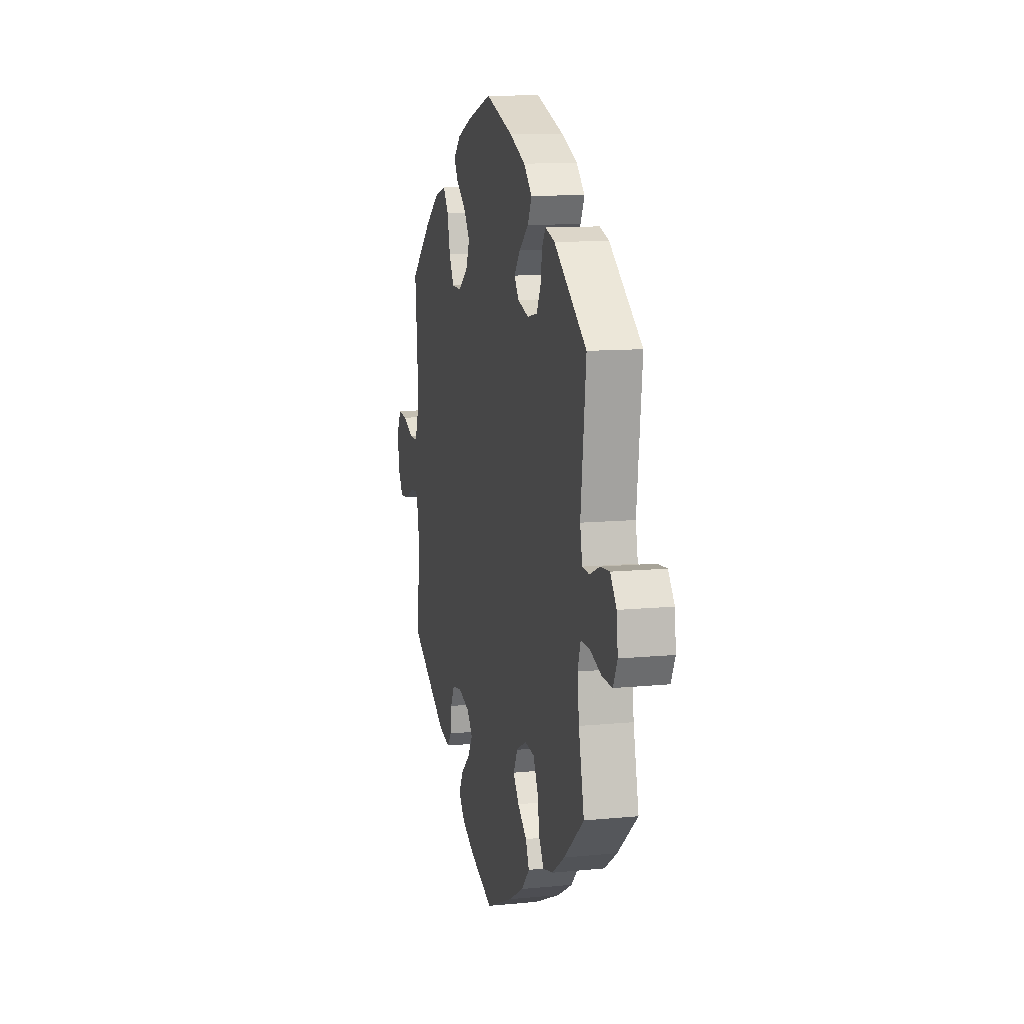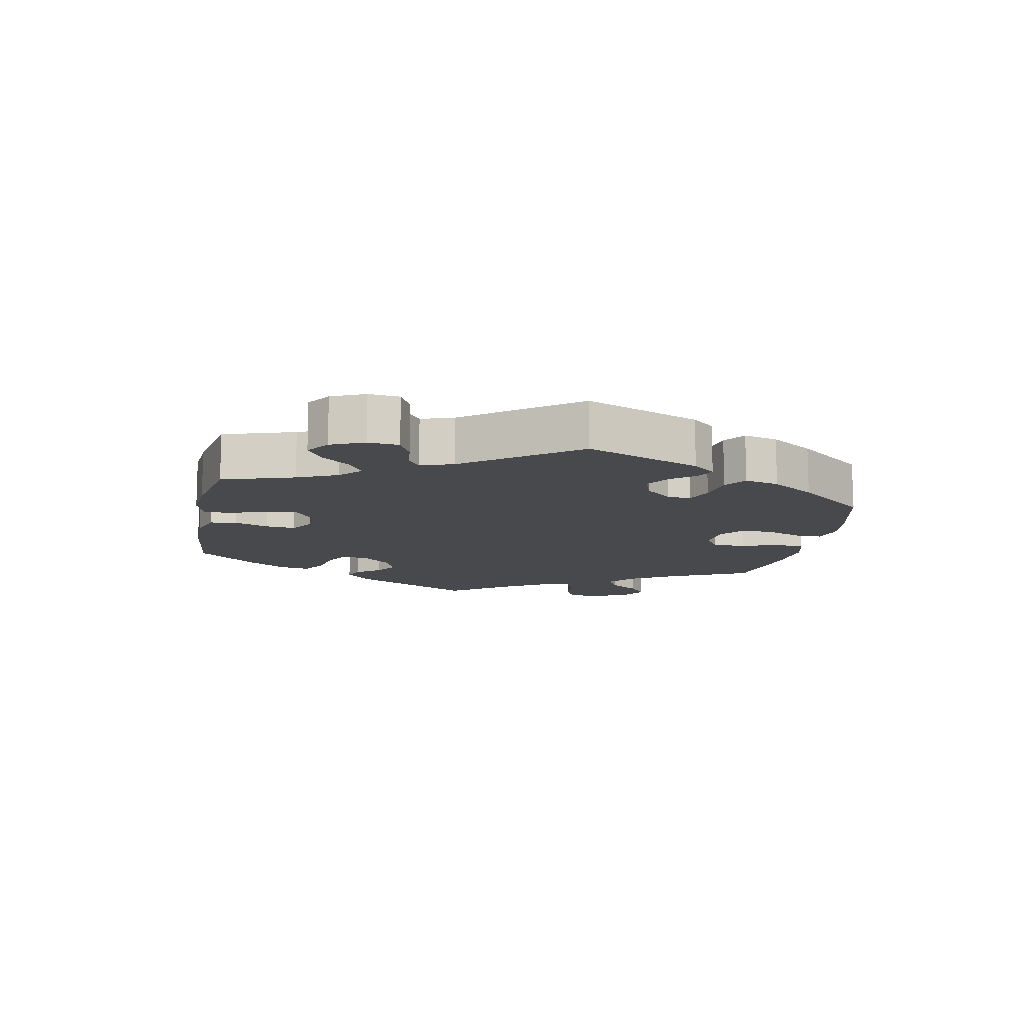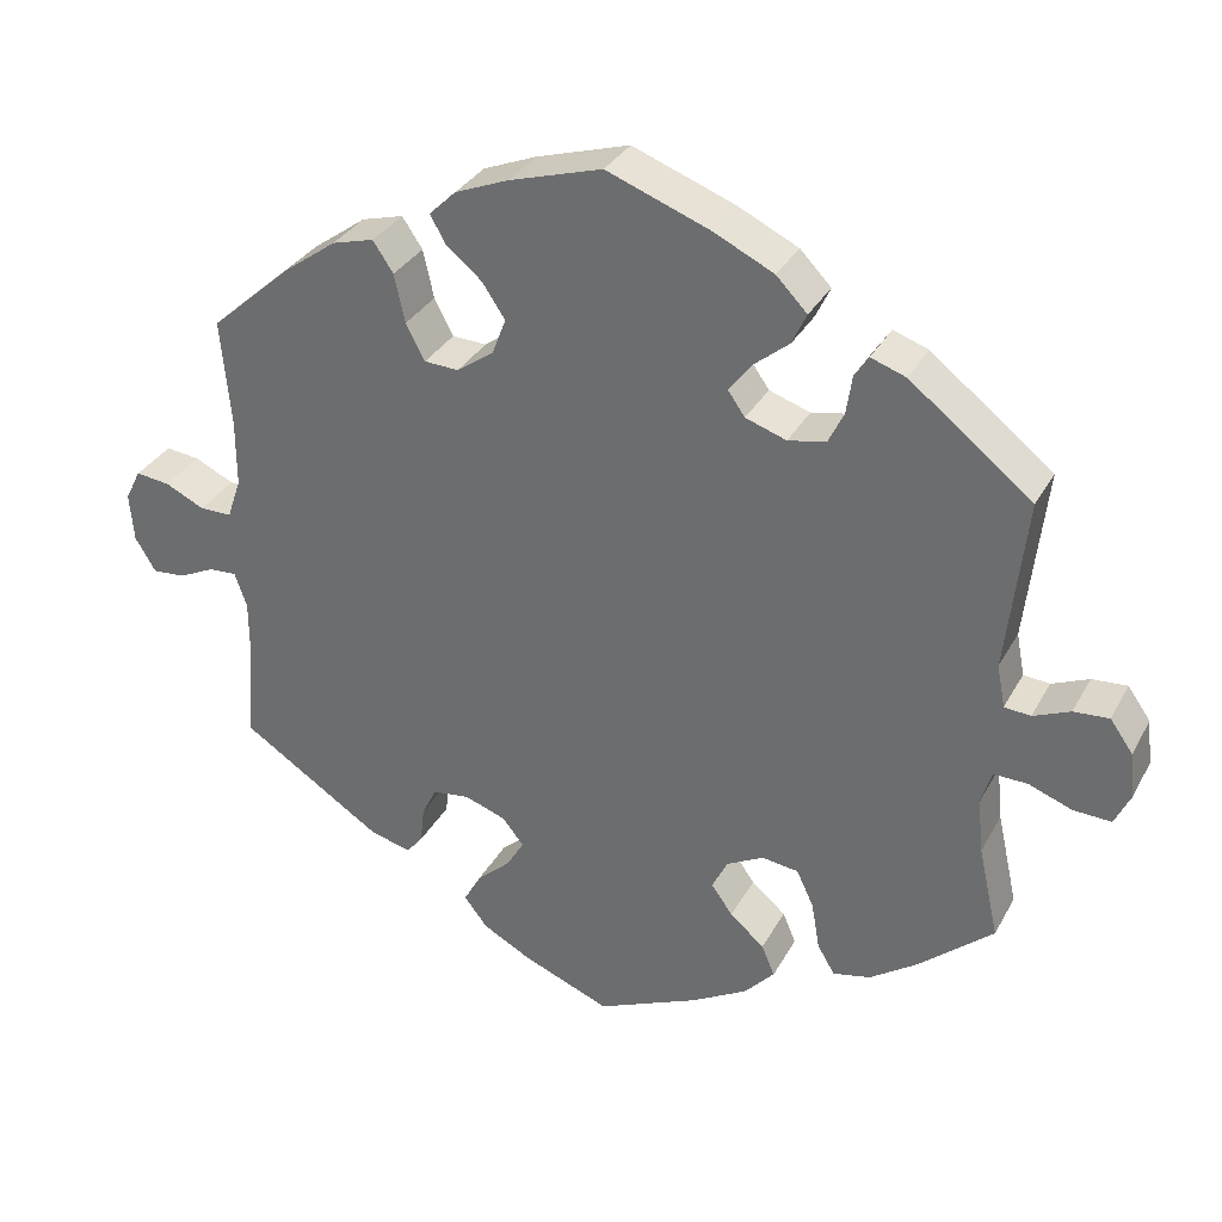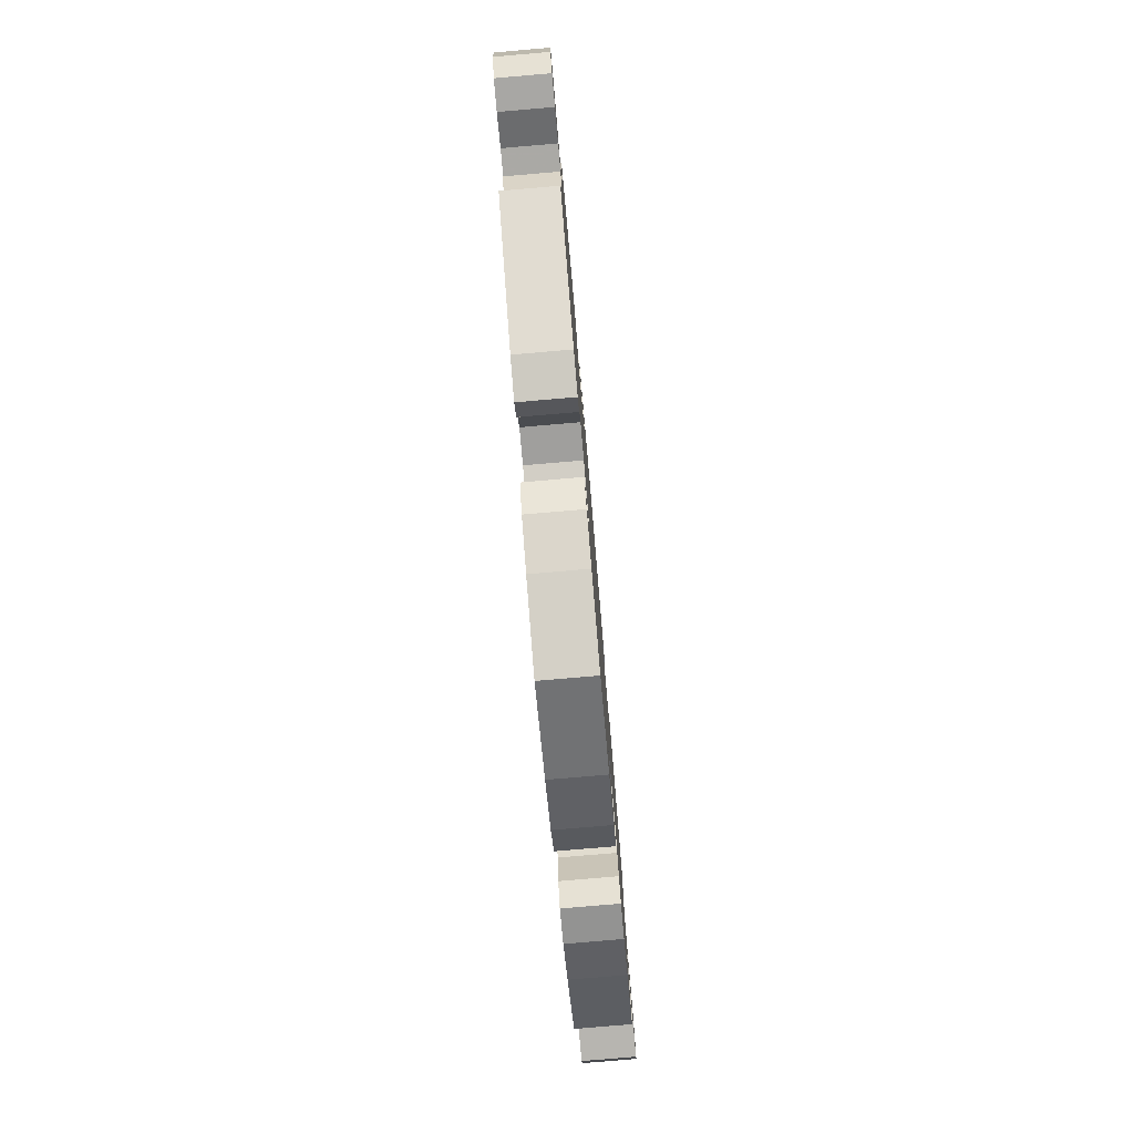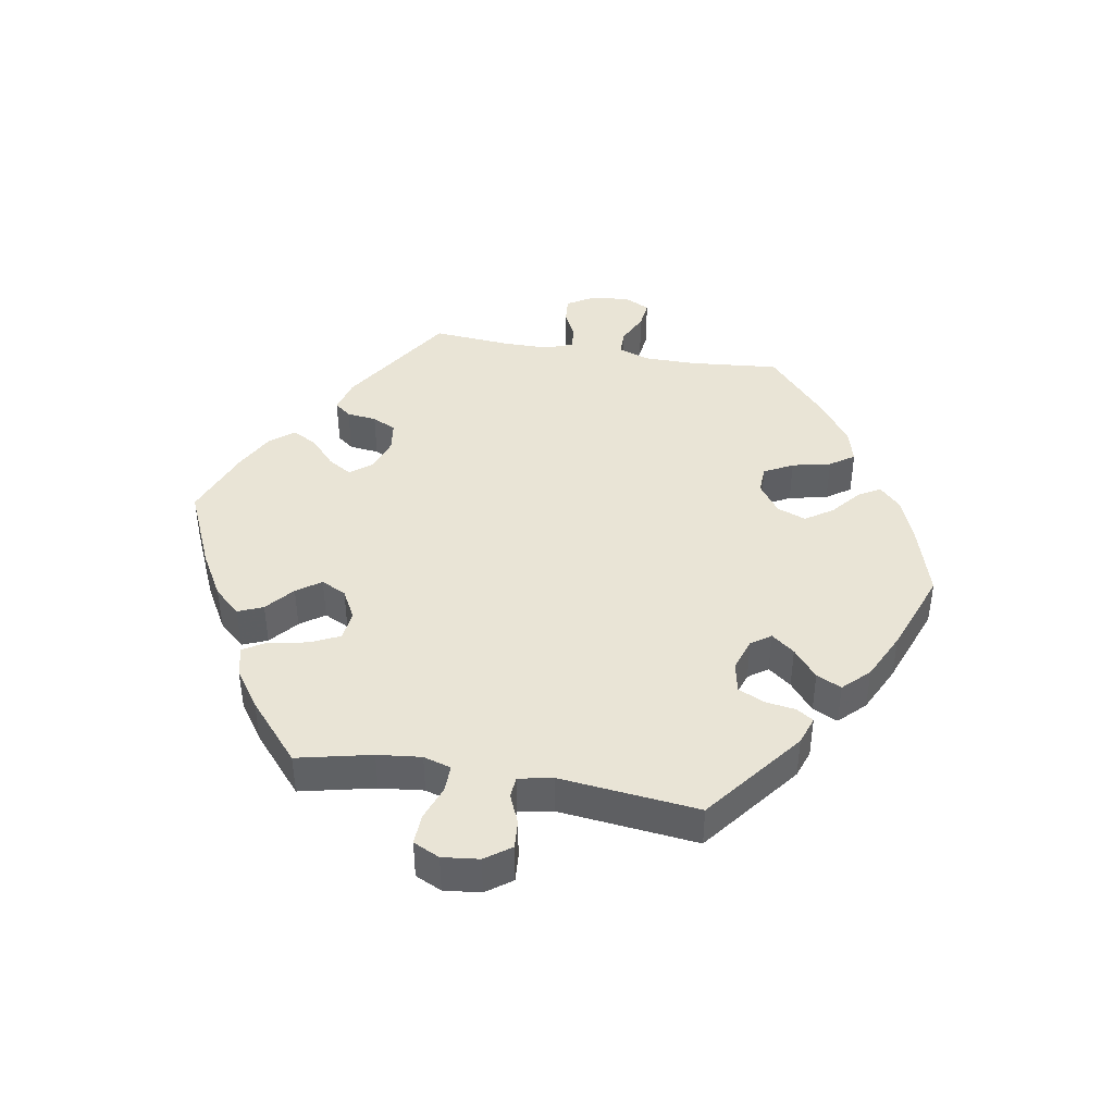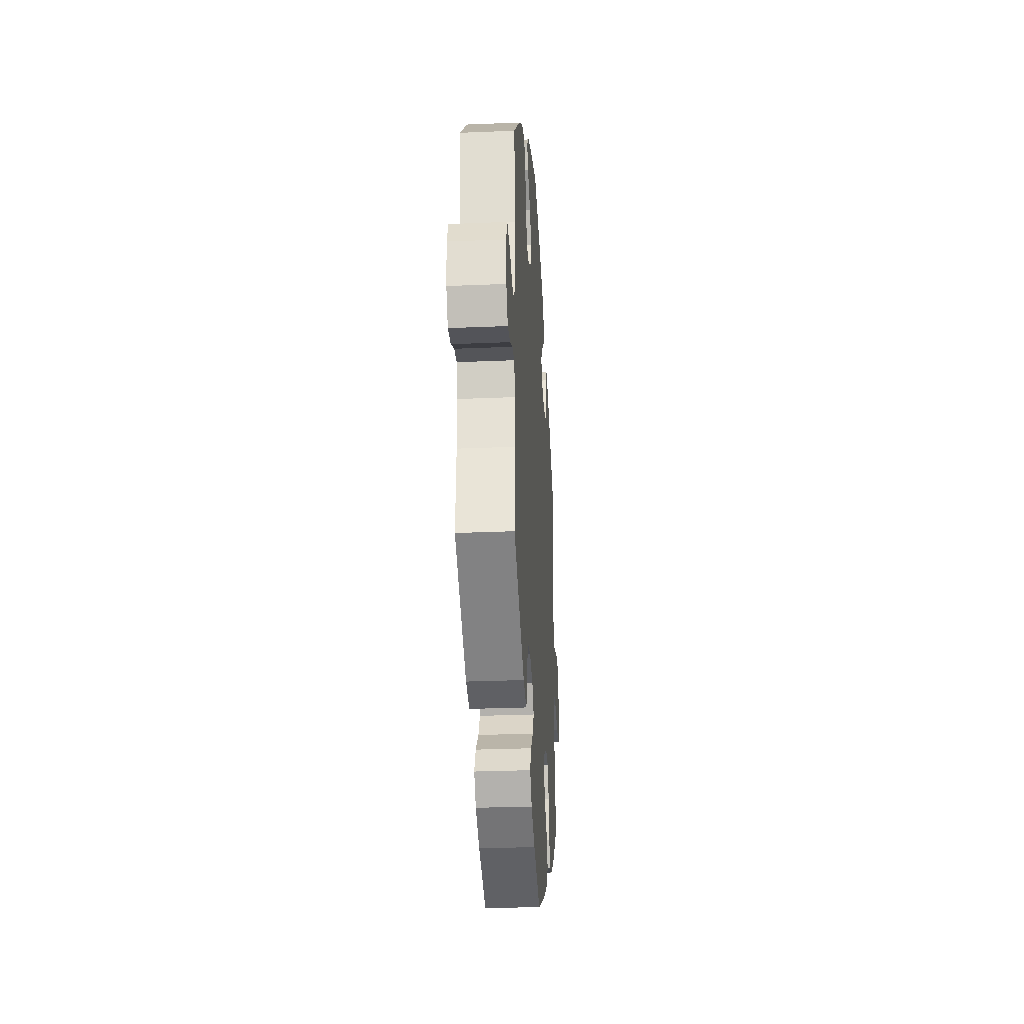
<metadata>
{"format":"obj","ext":"obj","renderer":"f3d","projection":"perspective","resolution":1024,"background":"white","views":[{"elev":10.8,"azim":-103.9,"up":"+Z"},{"elev":-12.4,"azim":-71.1,"up":"+Y"},{"elev":32.5,"azim":-155.3,"up":"+Z"},{"elev":-78.8,"azim":94.9,"up":"+Z"},{"elev":42.4,"azim":-80.5,"up":"+Y"},{"elev":-28.0,"azim":93.7,"up":"+Z"}]}
</metadata>
<code>
v -0.476 0.07 -0.176
v -0.469 0.07 -0.109
v -0.482 0.07 -0.067
v -0.523 0.07 -0.068
v -0.576 0.07 -0.088
v -0.622 0.07 -0.09
v -0.641 0.07 -0.05
v -0.635 0.07 0.006
v -0.607 0.07 0.045
v -0.564 0.07 0.042
v -0.519 0.07 0.023
v -0.487 0.07 0.026
v -0.477 0.07 0.078
v -0.501 0.07 0.289
v -0.352 0.07 0.406
v -0.309 0.07 0.421
v -0.292 0.07 0.395
v -0.285 0.07 0.348
v -0.266 0.07 0.309
v -0.22 0.07 0.3
v -0.17 0.07 0.317
v -0.149 0.07 0.347
v -0.176 0.07 0.382
v -0.22 0.07 0.418
v -0.238 0.07 0.456
v -0.2 0.07 0.495
v -0.128 0.07 0.53
v -0.001 0.07 0.578
v 0.113 0.07 0.544
v 0.178 0.07 0.518
v 0.211 0.07 0.486
v 0.192 0.07 0.453
v 0.148 0.07 0.416
v 0.12 0.07 0.374
v 0.137 0.07 0.33
v 0.182 0.07 0.298
v 0.224 0.07 0.3
v 0.247 0.07 0.344
v 0.26 0.07 0.403
v 0.285 0.07 0.44
v 0.336 0.07 0.426
v 0.401 0.07 0.379
v 0.501 0.07 0.29
v 0.489 0.07 0.157
v 0.489 0.07 0.077
v 0.506 0.07 0.027
v 0.545 0.07 0.027
v 0.593 0.07 0.05
v 0.635 0.07 0.055
v 0.654 0.07 0.017
v 0.649 0.07 -0.042
v 0.624 0.07 -0.084
v 0.584 0.07 -0.081
v 0.54 0.07 -0.06
v 0.506 0.07 -0.058
v 0.491 0.07 -0.101
v 0.491 0.07 -0.17
v 0.501 0.07 -0.289
v 0.328 0.07 -0.402
v 0.277 0.07 -0.416
v 0.257 0.07 -0.391
v 0.252 0.07 -0.346
v 0.234 0.07 -0.31
v 0.189 0.07 -0.304
v 0.138 0.07 -0.322
v 0.112 0.07 -0.355
v 0.134 0.07 -0.391
v 0.175 0.07 -0.428
v 0.196 0.07 -0.466
v 0.167 0.07 -0.503
v 0.108 0.07 -0.535
v 0.001 0.07 -0.578
v -0.123 0.07 -0.524
v -0.192 0.07 -0.485
v -0.229 0.07 -0.445
v -0.213 0.07 -0.407
v -0.171 0.07 -0.371
v -0.145 0.07 -0.334
v -0.164 0.07 -0.296
v -0.209 0.07 -0.272
v -0.254 0.07 -0.278
v -0.275 0.07 -0.323
v -0.285 0.07 -0.381
v -0.306 0.07 -0.417
v -0.352 0.07 -0.407
v -0.41 0.07 -0.367
v -0.501 0.07 -0.289
v -0.476 0 -0.176
v -0.469 0 -0.109
v -0.482 0 -0.067
v -0.523 0 -0.068
v -0.576 0 -0.088
v -0.622 0 -0.09
v -0.641 0 -0.05
v -0.635 0 0.006
v -0.607 0 0.045
v -0.564 0 0.042
v -0.519 0 0.023
v -0.487 0 0.026
v -0.477 0 0.078
v -0.501 0 0.289
v -0.352 0 0.406
v -0.309 0 0.421
v -0.292 0 0.395
v -0.285 0 0.348
v -0.266 0 0.309
v -0.22 0 0.3
v -0.17 0 0.317
v -0.149 0 0.347
v -0.176 0 0.382
v -0.22 0 0.418
v -0.238 0 0.456
v -0.2 0 0.495
v -0.128 0 0.53
v -0.001 0 0.578
v 0.113 0 0.544
v 0.178 0 0.518
v 0.211 0 0.486
v 0.192 0 0.453
v 0.148 0 0.416
v 0.12 0 0.374
v 0.137 0 0.33
v 0.182 0 0.298
v 0.224 0 0.3
v 0.247 0 0.344
v 0.26 0 0.403
v 0.285 0 0.44
v 0.336 0 0.426
v 0.401 0 0.379
v 0.501 0 0.29
v 0.489 0 0.157
v 0.489 0 0.077
v 0.506 0 0.027
v 0.545 0 0.027
v 0.593 0 0.05
v 0.635 0 0.055
v 0.654 0 0.017
v 0.649 0 -0.042
v 0.624 0 -0.084
v 0.584 0 -0.081
v 0.54 0 -0.06
v 0.506 0 -0.058
v 0.491 0 -0.101
v 0.491 0 -0.17
v 0.501 0 -0.289
v 0.328 0 -0.402
v 0.277 0 -0.416
v 0.257 0 -0.391
v 0.252 0 -0.346
v 0.234 0 -0.31
v 0.189 0 -0.304
v 0.138 0 -0.322
v 0.112 0 -0.355
v 0.134 0 -0.391
v 0.175 0 -0.428
v 0.196 0 -0.466
v 0.167 0 -0.503
v 0.108 0 -0.535
v 0.001 0 -0.578
v -0.123 0 -0.524
v -0.192 0 -0.485
v -0.229 0 -0.445
v -0.213 0 -0.407
v -0.171 0 -0.371
v -0.145 0 -0.334
v -0.164 0 -0.296
v -0.209 0 -0.272
v -0.254 0 -0.278
v -0.275 0 -0.323
v -0.285 0 -0.381
v -0.306 0 -0.417
v -0.352 0 -0.407
v -0.41 0 -0.367
v -0.501 0 -0.289
f 86 87 1
f 85 86 1 2
f 82 83 84 85
f 81 82 85 2
f 80 81 2 3
f 79 80 3
f 74 75 76 77
f 74 77 78
f 73 74 78
f 72 73 78
f 71 72 78 79
f 67 68 69 70
f 66 67 70 71
f 59 60 61 62
f 57 58 59 62
f 56 57 62 63
f 55 56 63 64
f 51 52 53 54
f 51 54 55
f 50 51 55
f 47 48 49 50
f 46 47 50 55
f 45 46 55 64
f 41 42 43 44
f 38 39 40 41
f 37 38 41 44
f 36 37 44 45
f 30 31 32 33
f 30 33 34
f 29 30 34
f 28 29 34
f 27 28 34 35
f 23 24 25 26
f 22 23 26 27
f 15 16 17 18
f 13 14 15 18
f 12 13 18 19
f 8 9 10 11
f 8 11 12
f 7 8 12
f 4 5 6 7
f 3 4 7 12
f 79 3 12 19
f 66 71 79 19
f 36 45 64 65
f 35 36 65 66
f 22 27 35 66
f 21 22 66
f 20 21 66
f 19 20 66
f 88 174 173
f 89 88 173 172
f 172 171 170 169
f 89 172 169 168
f 90 89 168 167
f 90 167 166
f 164 163 162 161
f 165 164 161
f 165 161 160
f 165 160 159
f 166 165 159 158
f 157 156 155 154
f 158 157 154 153
f 149 148 147 146
f 149 146 145 144
f 150 149 144 143
f 151 150 143 142
f 141 140 139 138
f 142 141 138
f 142 138 137
f 137 136 135 134
f 142 137 134 133
f 151 142 133 132
f 131 130 129 128
f 128 127 126 125
f 131 128 125 124
f 132 131 124 123
f 120 119 118 117
f 121 120 117
f 121 117 116
f 121 116 115
f 122 121 115 114
f 113 112 111 110
f 114 113 110 109
f 105 104 103 102
f 105 102 101 100
f 106 105 100 99
f 98 97 96 95
f 99 98 95
f 99 95 94
f 94 93 92 91
f 99 94 91 90
f 106 99 90 166
f 106 166 158 153
f 152 151 132 123
f 153 152 123 122
f 153 122 114 109
f 153 109 108
f 153 108 107
f 153 107 106
f 1 88 89 2
f 2 89 90 3
f 3 90 91 4
f 4 91 92 5
f 5 92 93 6
f 6 93 94 7
f 7 94 95 8
f 8 95 96 9
f 9 96 97 10
f 10 97 98 11
f 11 98 99 12
f 12 99 100 13
f 13 100 101 14
f 14 101 102 15
f 15 102 103 16
f 16 103 104 17
f 17 104 105 18
f 18 105 106 19
f 19 106 107 20
f 20 107 108 21
f 21 108 109 22
f 22 109 110 23
f 23 110 111 24
f 24 111 112 25
f 25 112 113 26
f 26 113 114 27
f 27 114 115 28
f 28 115 116 29
f 29 116 117 30
f 30 117 118 31
f 31 118 119 32
f 32 119 120 33
f 33 120 121 34
f 34 121 122 35
f 35 122 123 36
f 36 123 124 37
f 37 124 125 38
f 38 125 126 39
f 39 126 127 40
f 40 127 128 41
f 41 128 129 42
f 42 129 130 43
f 43 130 131 44
f 44 131 132 45
f 45 132 133 46
f 46 133 134 47
f 47 134 135 48
f 48 135 136 49
f 49 136 137 50
f 50 137 138 51
f 51 138 139 52
f 52 139 140 53
f 53 140 141 54
f 54 141 142 55
f 55 142 143 56
f 56 143 144 57
f 57 144 145 58
f 58 145 146 59
f 59 146 147 60
f 60 147 148 61
f 61 148 149 62
f 62 149 150 63
f 63 150 151 64
f 64 151 152 65
f 65 152 153 66
f 66 153 154 67
f 67 154 155 68
f 68 155 156 69
f 69 156 157 70
f 70 157 158 71
f 71 158 159 72
f 72 159 160 73
f 73 160 161 74
f 74 161 162 75
f 75 162 163 76
f 76 163 164 77
f 77 164 165 78
f 78 165 166 79
f 79 166 167 80
f 80 167 168 81
f 81 168 169 82
f 82 169 170 83
f 83 170 171 84
f 84 171 172 85
f 85 172 173 86
f 86 173 174 87
f 87 174 88 1

</code>
